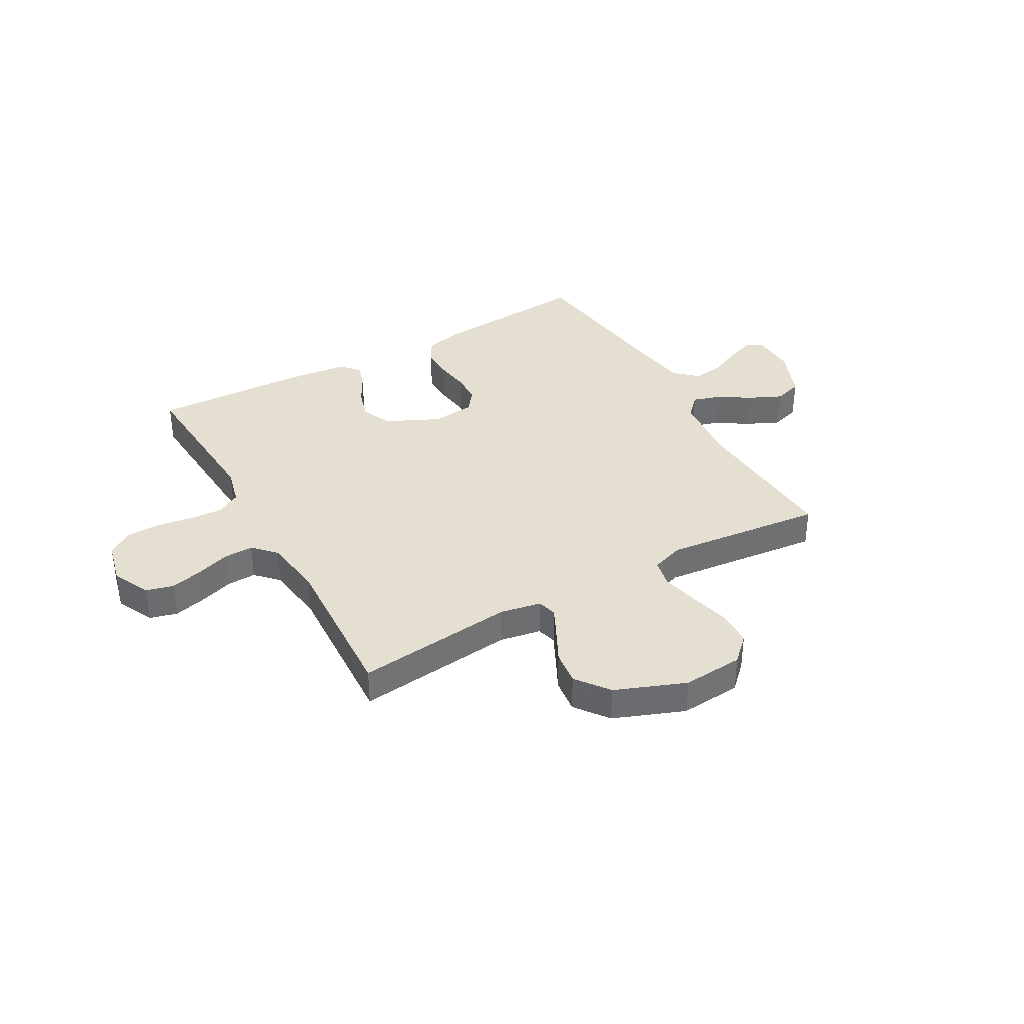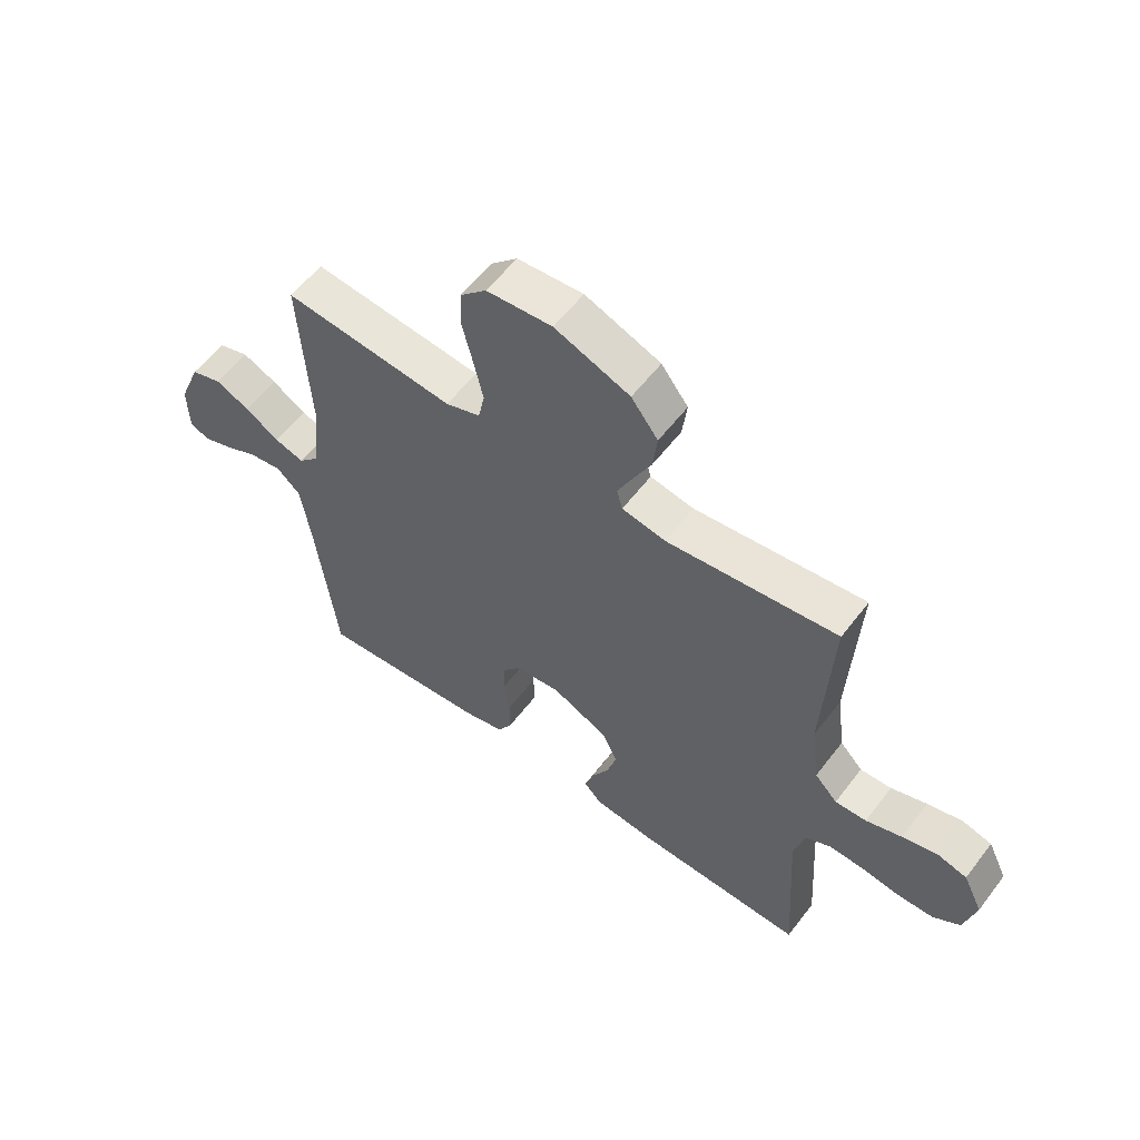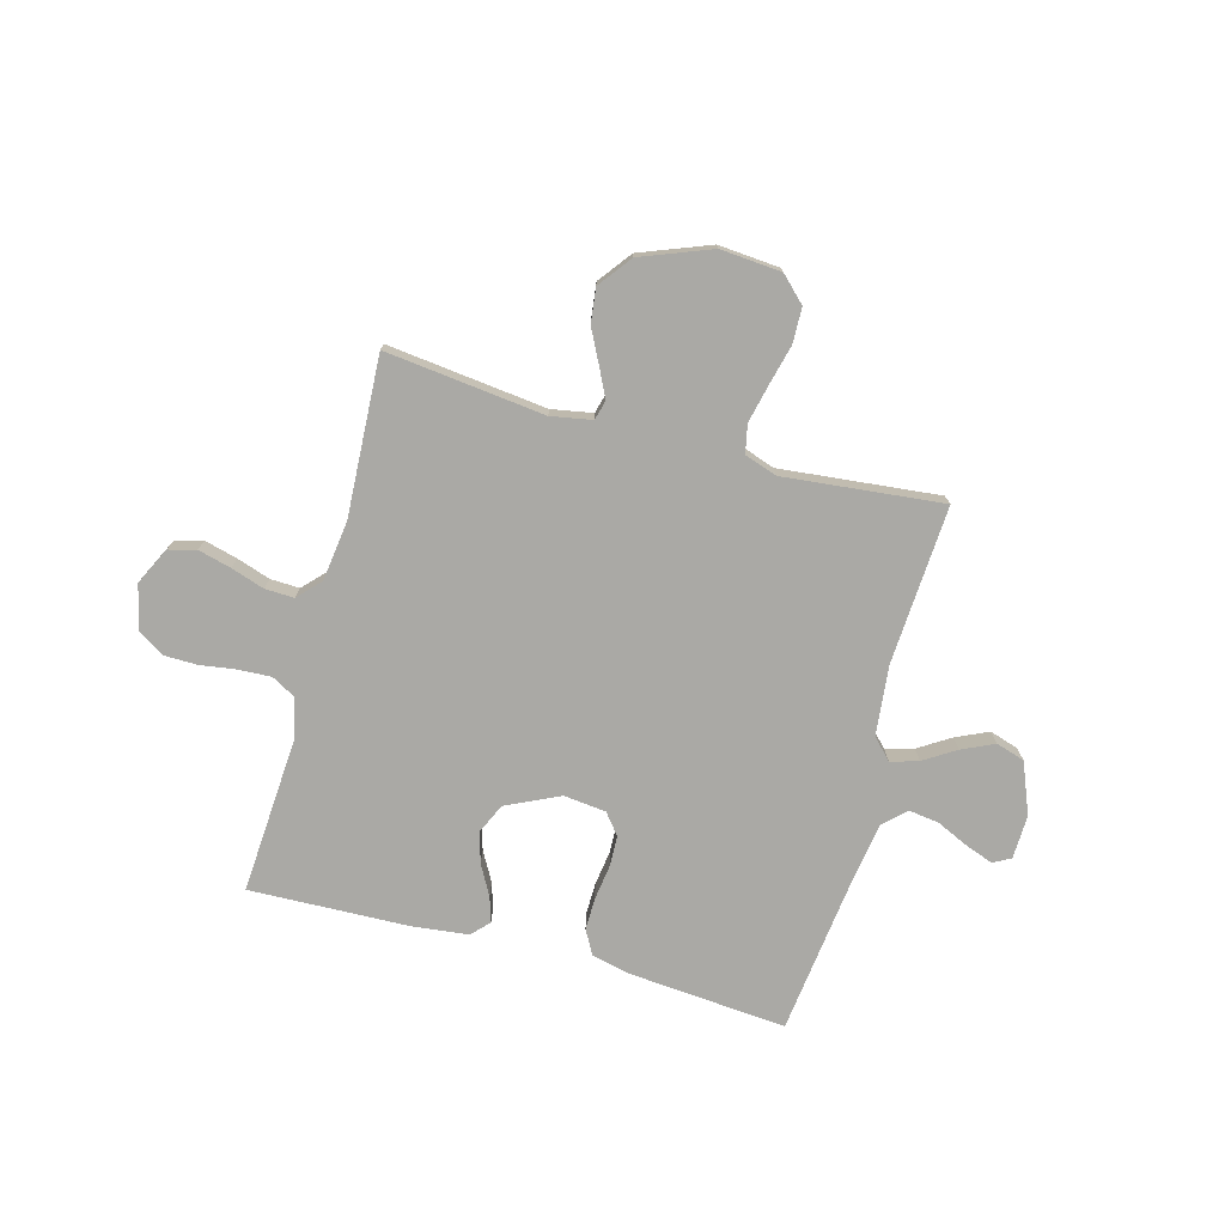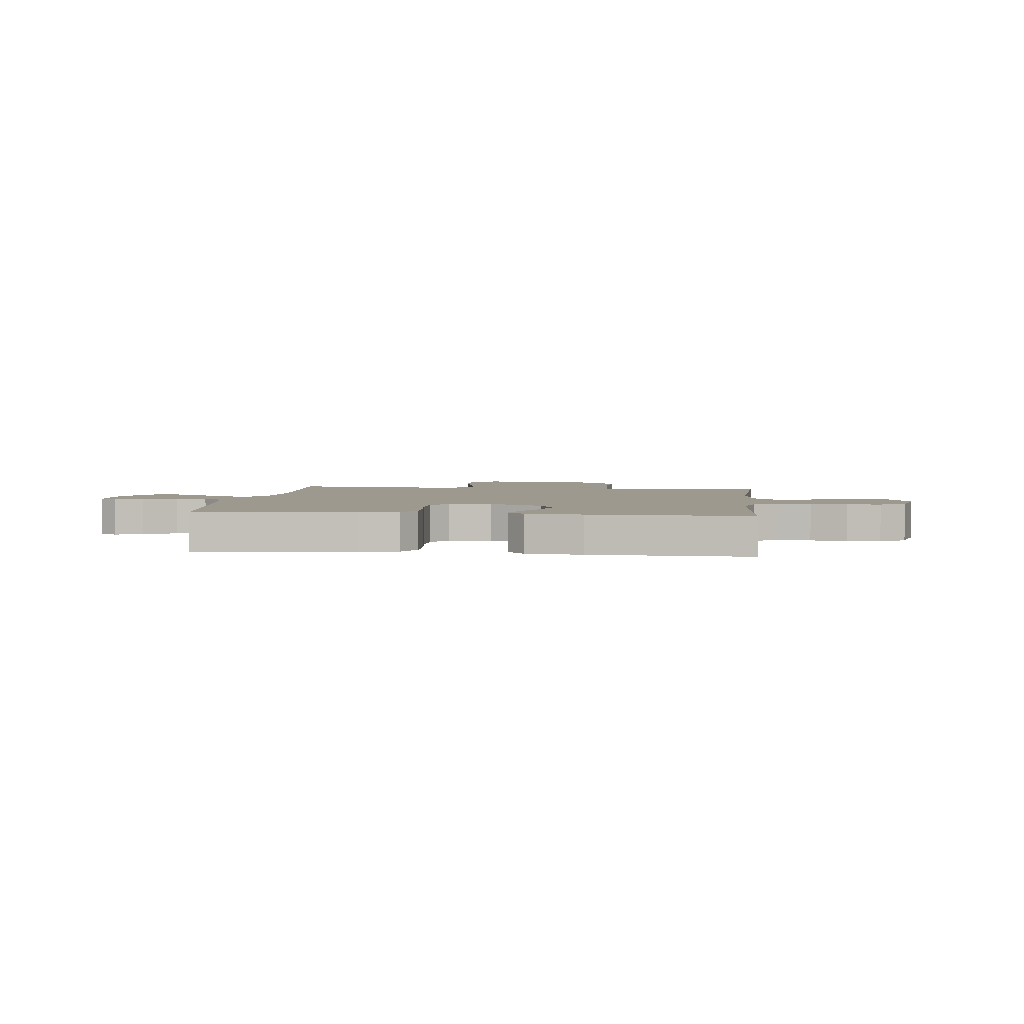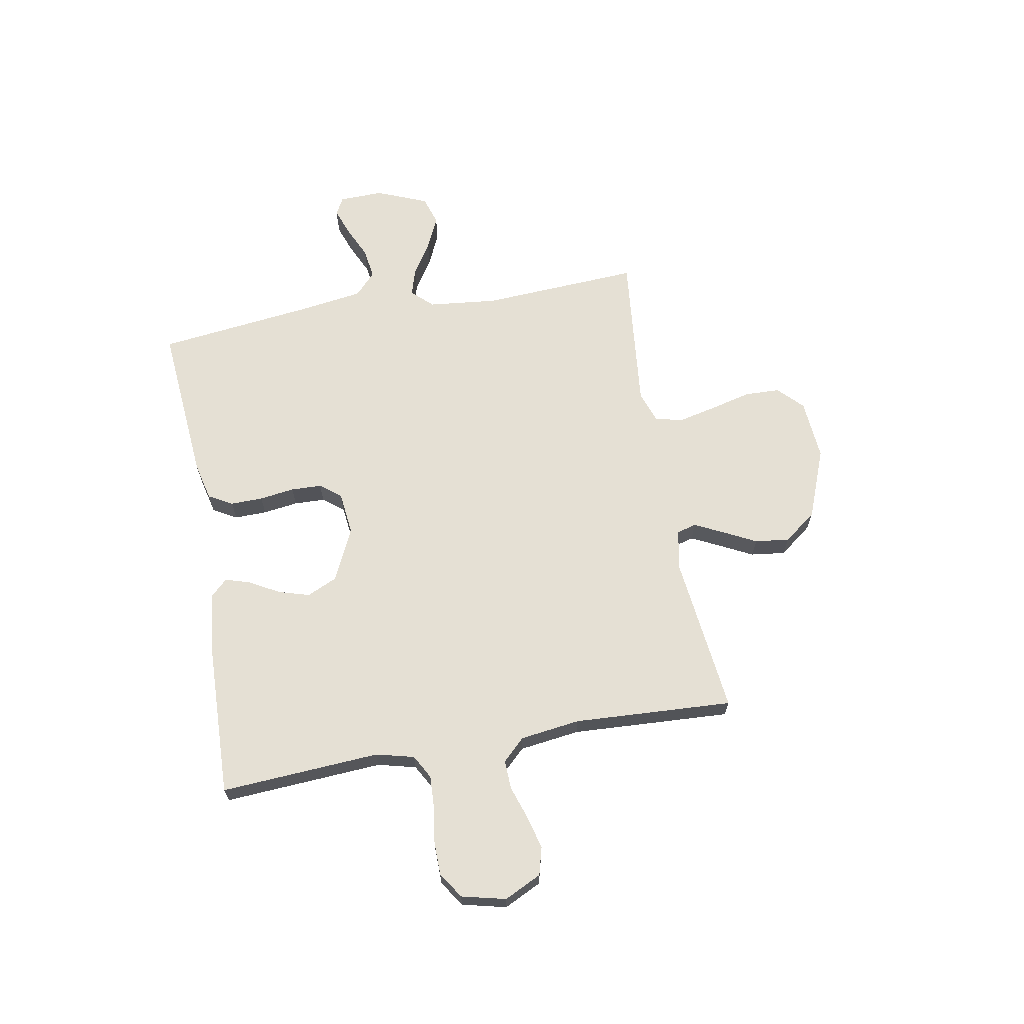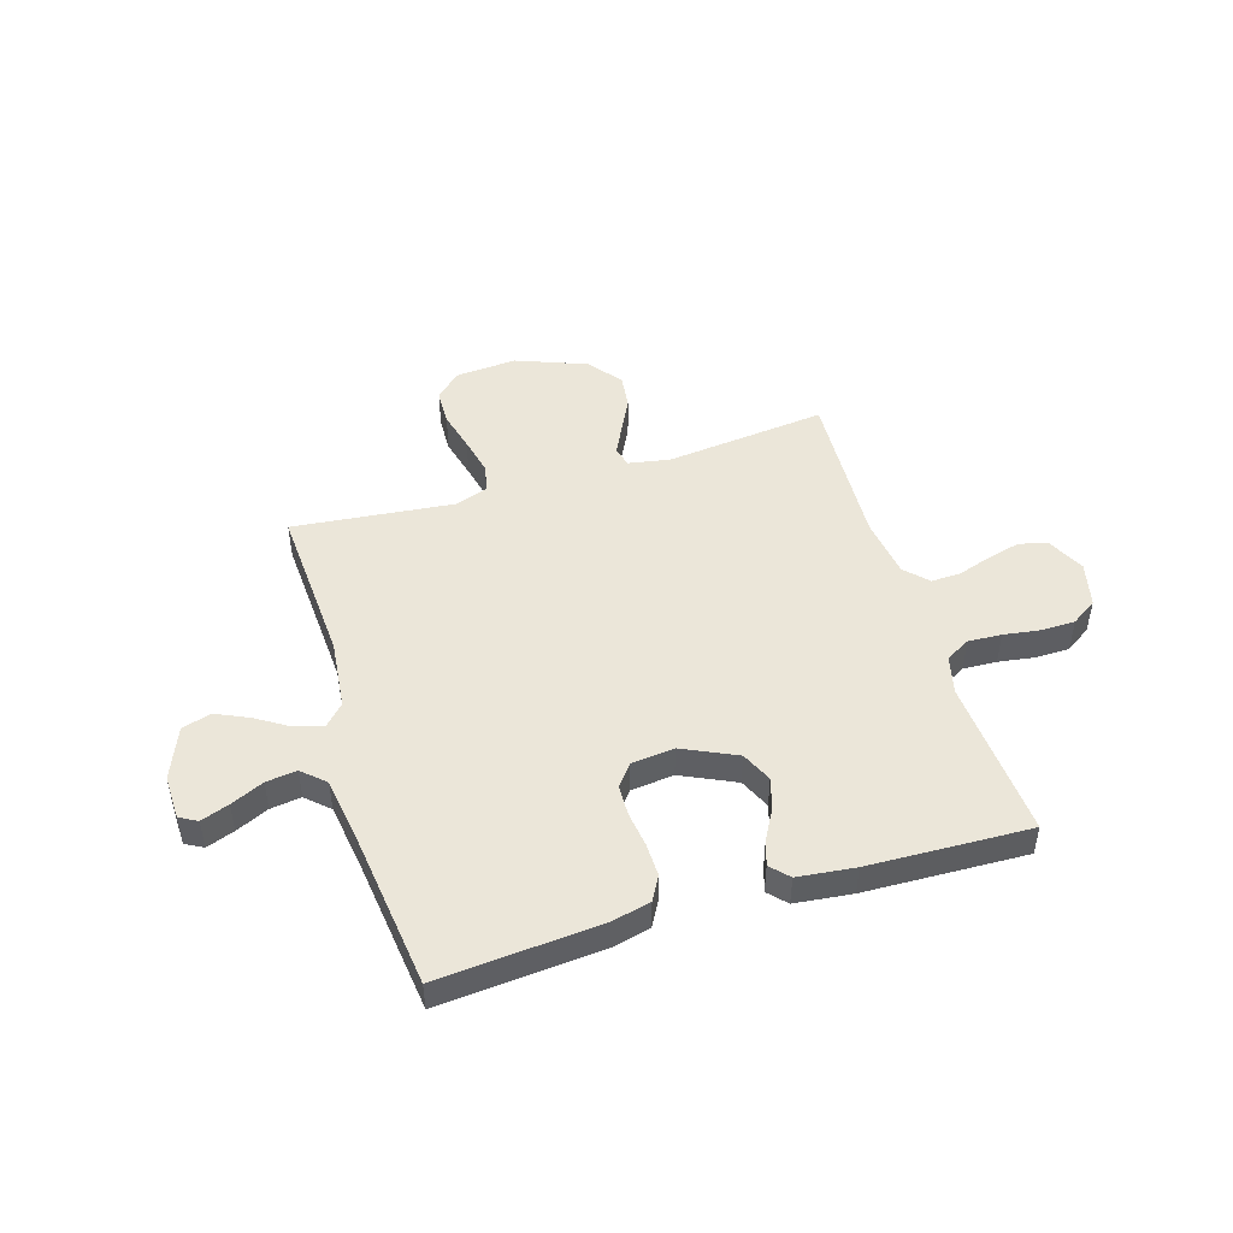
<metadata>
{"format":"obj","ext":"obj","renderer":"f3d","projection":"perspective","resolution":1024,"background":"white","views":[{"elev":36.7,"azim":-29.3,"up":"+Y"},{"elev":57.7,"azim":-143.0,"up":"+Z"},{"elev":-75.3,"azim":-15.3,"up":"+Y"},{"elev":3.4,"azim":-173.6,"up":"+Y"},{"elev":65.9,"azim":-100.2,"up":"+Y"},{"elev":47.6,"azim":163.0,"up":"+Y"}]}
</metadata>
<code>
v -0.5 0.07 -0.5
v -0.481 0.07 -0.2
v -0.499 0.07 -0.128
v -0.544 0.07 -0.103
v -0.606 0.07 -0.106
v -0.674 0.07 -0.116
v -0.737 0.07 -0.115
v -0.785 0.07 -0.083
v -0.805 0.07 0
v -0.771 0.07 0.07
v -0.719 0.07 0.084
v -0.657 0.07 0.068
v -0.594 0.07 0.047
v -0.539 0.07 0.045
v -0.499 0.07 0.087
v -0.484 0.07 0.2
v -0.5 0.07 0.5
v -0.2 0.07 0.466
v -0.123 0.07 0.48
v -0.113 0.07 0.517
v -0.139 0.07 0.57
v -0.171 0.07 0.633
v -0.179 0.07 0.698
v -0.132 0.07 0.76
v 0 0.07 0.811
v 0.115 0.07 0.802
v 0.161 0.07 0.757
v 0.163 0.07 0.69
v 0.144 0.07 0.614
v 0.128 0.07 0.543
v 0.139 0.07 0.49
v 0.2 0.07 0.469
v 0.5 0.07 0.5
v 0.483 0.07 0.2
v 0.497 0.07 0.07
v 0.534 0.07 0.031
v 0.586 0.07 0.047
v 0.646 0.07 0.085
v 0.707 0.07 0.113
v 0.761 0.07 0.096
v 0.8 0.07 0
v 0.798 0.07 -0.083
v 0.765 0.07 -0.101
v 0.713 0.07 -0.082
v 0.652 0.07 -0.054
v 0.595 0.07 -0.046
v 0.553 0.07 -0.085
v 0.536 0.07 -0.2
v 0.5 0.07 -0.5
v 0.2 0.07 -0.475
v 0.128 0.07 -0.458
v 0.103 0.07 -0.413
v 0.104 0.07 -0.352
v 0.113 0.07 -0.286
v 0.111 0.07 -0.228
v 0.08 0.07 -0.189
v 0 0.07 -0.18
v -0.1 0.07 -0.227
v -0.126 0.07 -0.284
v -0.109 0.07 -0.342
v -0.078 0.07 -0.398
v -0.063 0.07 -0.445
v -0.094 0.07 -0.478
v -0.2 0.07 -0.49
v -0.5 0 -0.5
v -0.481 0 -0.2
v -0.499 0 -0.128
v -0.544 0 -0.103
v -0.606 0 -0.106
v -0.674 0 -0.116
v -0.737 0 -0.115
v -0.785 0 -0.083
v -0.805 0 0
v -0.771 0 0.07
v -0.719 0 0.084
v -0.657 0 0.068
v -0.594 0 0.047
v -0.539 0 0.045
v -0.499 0 0.087
v -0.484 0 0.2
v -0.5 0 0.5
v -0.2 0 0.466
v -0.123 0 0.48
v -0.113 0 0.517
v -0.139 0 0.57
v -0.171 0 0.633
v -0.179 0 0.698
v -0.132 0 0.76
v 0 0 0.811
v 0.115 0 0.802
v 0.161 0 0.757
v 0.163 0 0.69
v 0.144 0 0.614
v 0.128 0 0.543
v 0.139 0 0.49
v 0.2 0 0.469
v 0.5 0 0.5
v 0.483 0 0.2
v 0.497 0 0.07
v 0.534 0 0.031
v 0.586 0 0.047
v 0.646 0 0.085
v 0.707 0 0.113
v 0.761 0 0.096
v 0.8 0 0
v 0.798 0 -0.083
v 0.765 0 -0.101
v 0.713 0 -0.082
v 0.652 0 -0.054
v 0.595 0 -0.046
v 0.553 0 -0.085
v 0.536 0 -0.2
v 0.5 0 -0.5
v 0.2 0 -0.475
v 0.128 0 -0.458
v 0.103 0 -0.413
v 0.104 0 -0.352
v 0.113 0 -0.286
v 0.111 0 -0.228
v 0.08 0 -0.189
v 0 0 -0.18
v -0.1 0 -0.227
v -0.126 0 -0.284
v -0.109 0 -0.342
v -0.078 0 -0.398
v -0.063 0 -0.445
v -0.094 0 -0.478
v -0.2 0 -0.49
f 64 1 2
f 63 64 2
f 62 63 2
f 61 62 2
f 60 61 2
f 59 60 2 3
f 58 59 3 4
f 57 58 4
f 56 57 4
f 52 53 54
f 51 52 54
f 50 51 54
f 49 50 54
f 48 49 54
f 47 48 54 55
f 46 47 55 56
f 43 44 45
f 42 43 45
f 41 42 45
f 40 41 45
f 39 40 45
f 38 39 45
f 37 38 45
f 36 37 45 46
f 46 56 4
f 36 46 4
f 35 36 4
f 32 33 34
f 35 4 5
f 34 35 5
f 32 34 5
f 31 32 5
f 27 28 29
f 26 27 29
f 25 26 29
f 24 25 29
f 23 24 29
f 22 23 29
f 21 22 29
f 20 21 29 30
f 19 20 30 31
f 16 17 18
f 18 19 31
f 16 18 31
f 15 16 31
f 11 12 13
f 10 11 13
f 9 10 13
f 8 9 13
f 7 8 13
f 6 7 13
f 5 6 13
f 5 13 14
f 5 14 15 31
f 66 65 128
f 66 128 127
f 66 127 126
f 66 126 125
f 66 125 124
f 67 66 124 123
f 68 67 123 122
f 68 122 121
f 68 121 120
f 118 117 116
f 118 116 115
f 118 115 114
f 118 114 113
f 118 113 112
f 119 118 112 111
f 120 119 111 110
f 109 108 107
f 109 107 106
f 109 106 105
f 109 105 104
f 109 104 103
f 109 103 102
f 109 102 101
f 110 109 101 100
f 68 120 110
f 68 110 100
f 68 100 99
f 98 97 96
f 69 68 99
f 69 99 98
f 69 98 96
f 69 96 95
f 93 92 91
f 93 91 90
f 93 90 89
f 93 89 88
f 93 88 87
f 93 87 86
f 93 86 85
f 94 93 85 84
f 95 94 84 83
f 82 81 80
f 95 83 82
f 95 82 80
f 95 80 79
f 77 76 75
f 77 75 74
f 77 74 73
f 77 73 72
f 77 72 71
f 77 71 70
f 77 70 69
f 78 77 69
f 95 79 78 69
f 1 65 66 2
f 2 66 67 3
f 3 67 68 4
f 4 68 69 5
f 5 69 70 6
f 6 70 71 7
f 7 71 72 8
f 8 72 73 9
f 9 73 74 10
f 10 74 75 11
f 11 75 76 12
f 12 76 77 13
f 13 77 78 14
f 14 78 79 15
f 15 79 80 16
f 16 80 81 17
f 17 81 82 18
f 18 82 83 19
f 19 83 84 20
f 20 84 85 21
f 21 85 86 22
f 22 86 87 23
f 23 87 88 24
f 24 88 89 25
f 25 89 90 26
f 26 90 91 27
f 27 91 92 28
f 28 92 93 29
f 29 93 94 30
f 30 94 95 31
f 31 95 96 32
f 32 96 97 33
f 33 97 98 34
f 34 98 99 35
f 35 99 100 36
f 36 100 101 37
f 37 101 102 38
f 38 102 103 39
f 39 103 104 40
f 40 104 105 41
f 41 105 106 42
f 42 106 107 43
f 43 107 108 44
f 44 108 109 45
f 45 109 110 46
f 46 110 111 47
f 47 111 112 48
f 48 112 113 49
f 49 113 114 50
f 50 114 115 51
f 51 115 116 52
f 52 116 117 53
f 53 117 118 54
f 54 118 119 55
f 55 119 120 56
f 56 120 121 57
f 57 121 122 58
f 58 122 123 59
f 59 123 124 60
f 60 124 125 61
f 61 125 126 62
f 62 126 127 63
f 63 127 128 64
f 64 128 65 1

</code>
